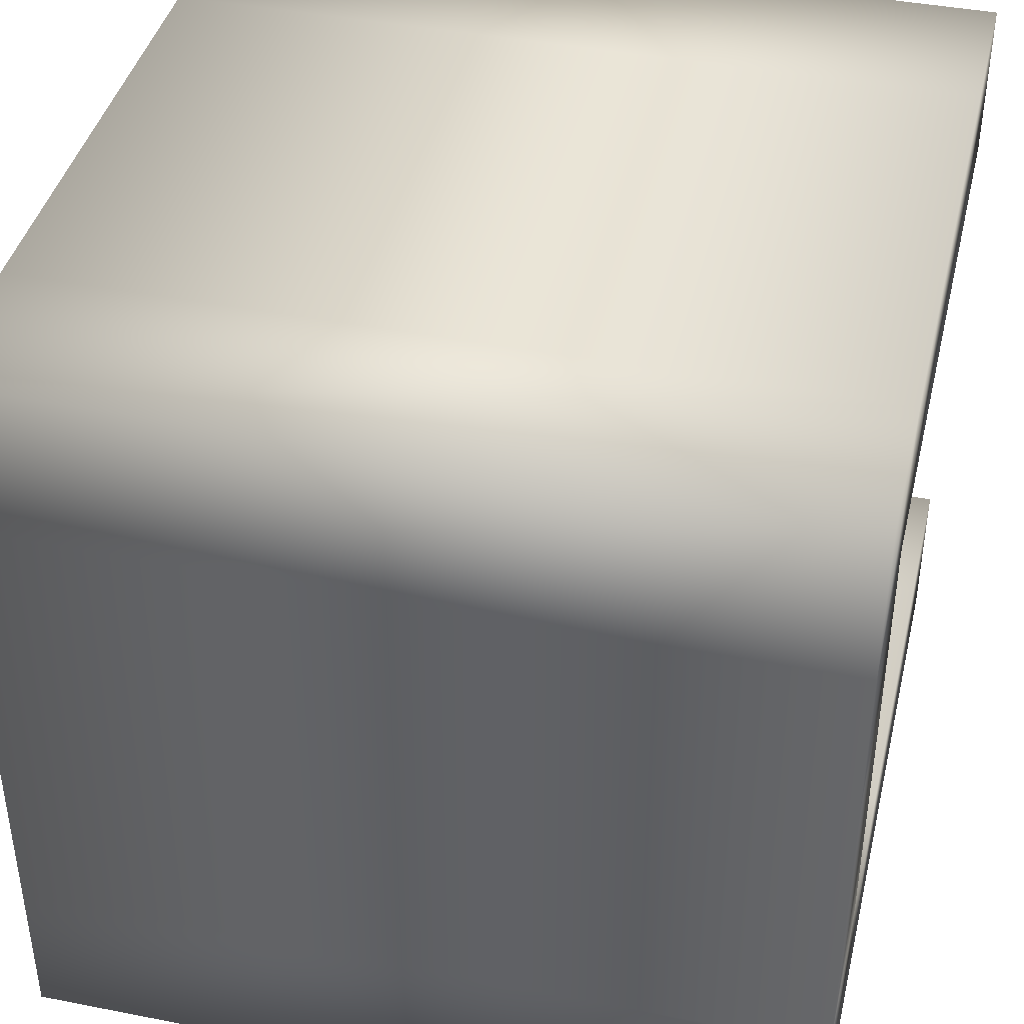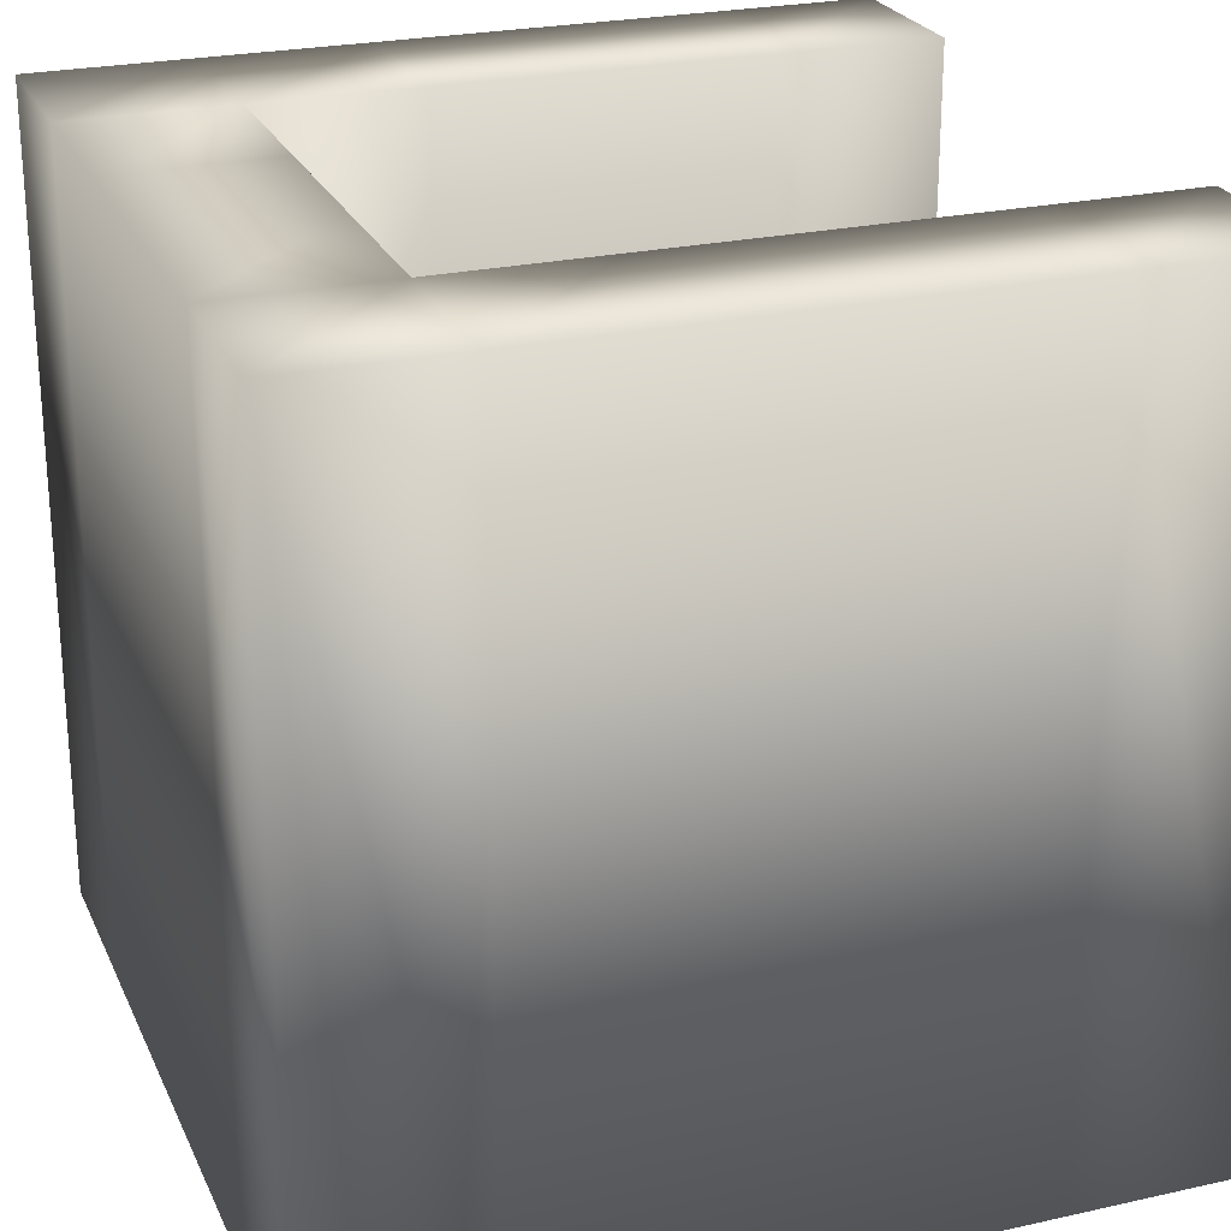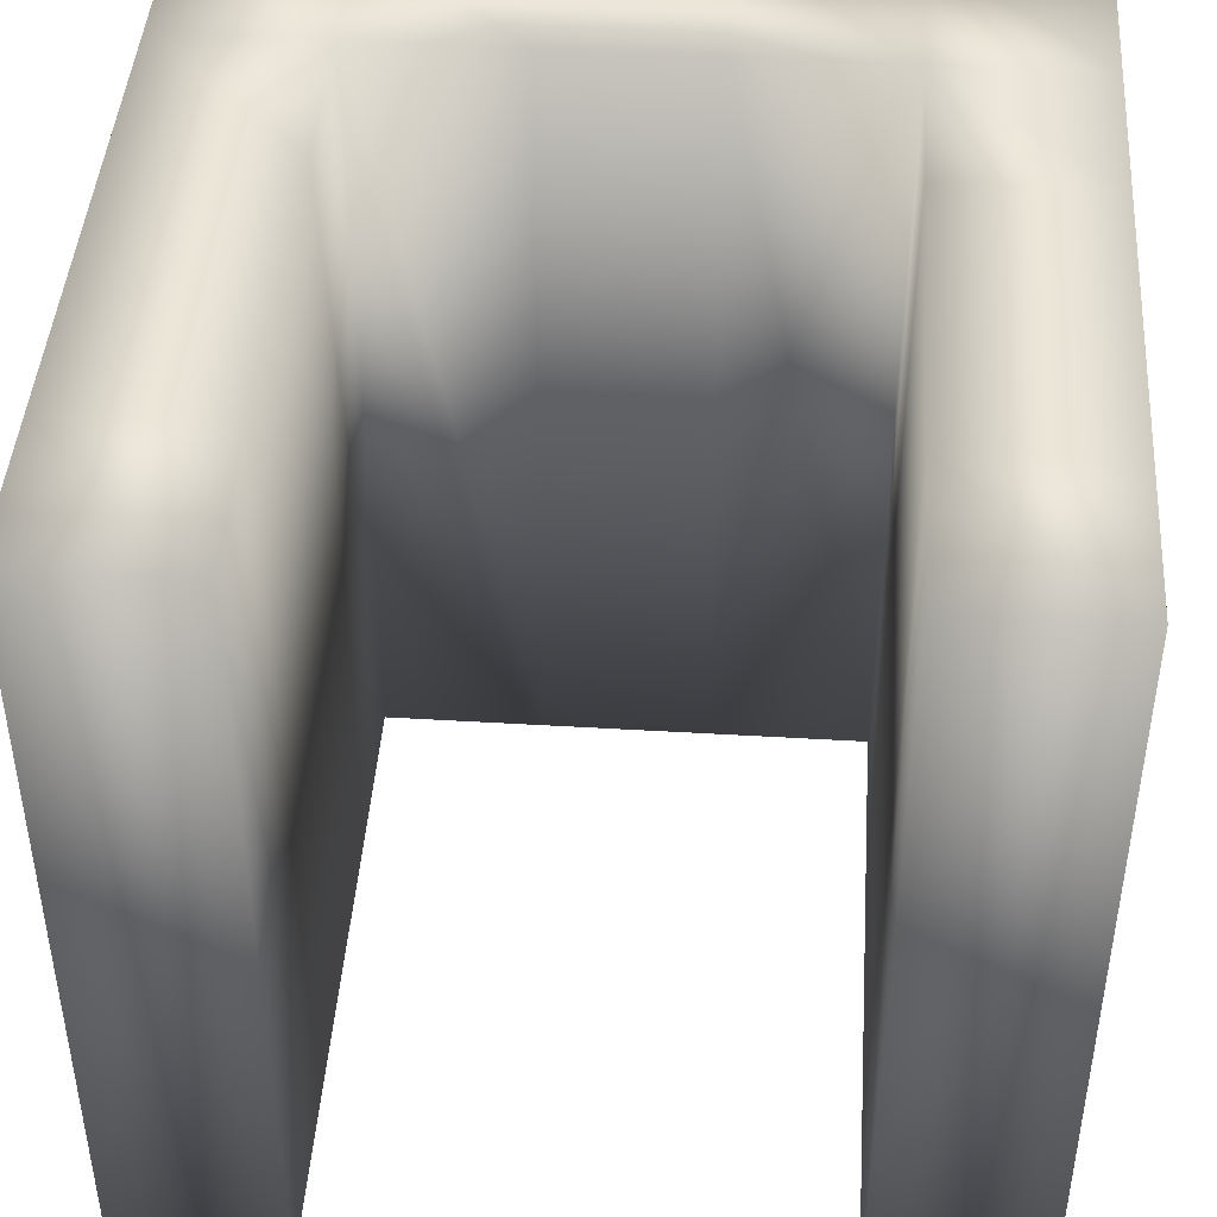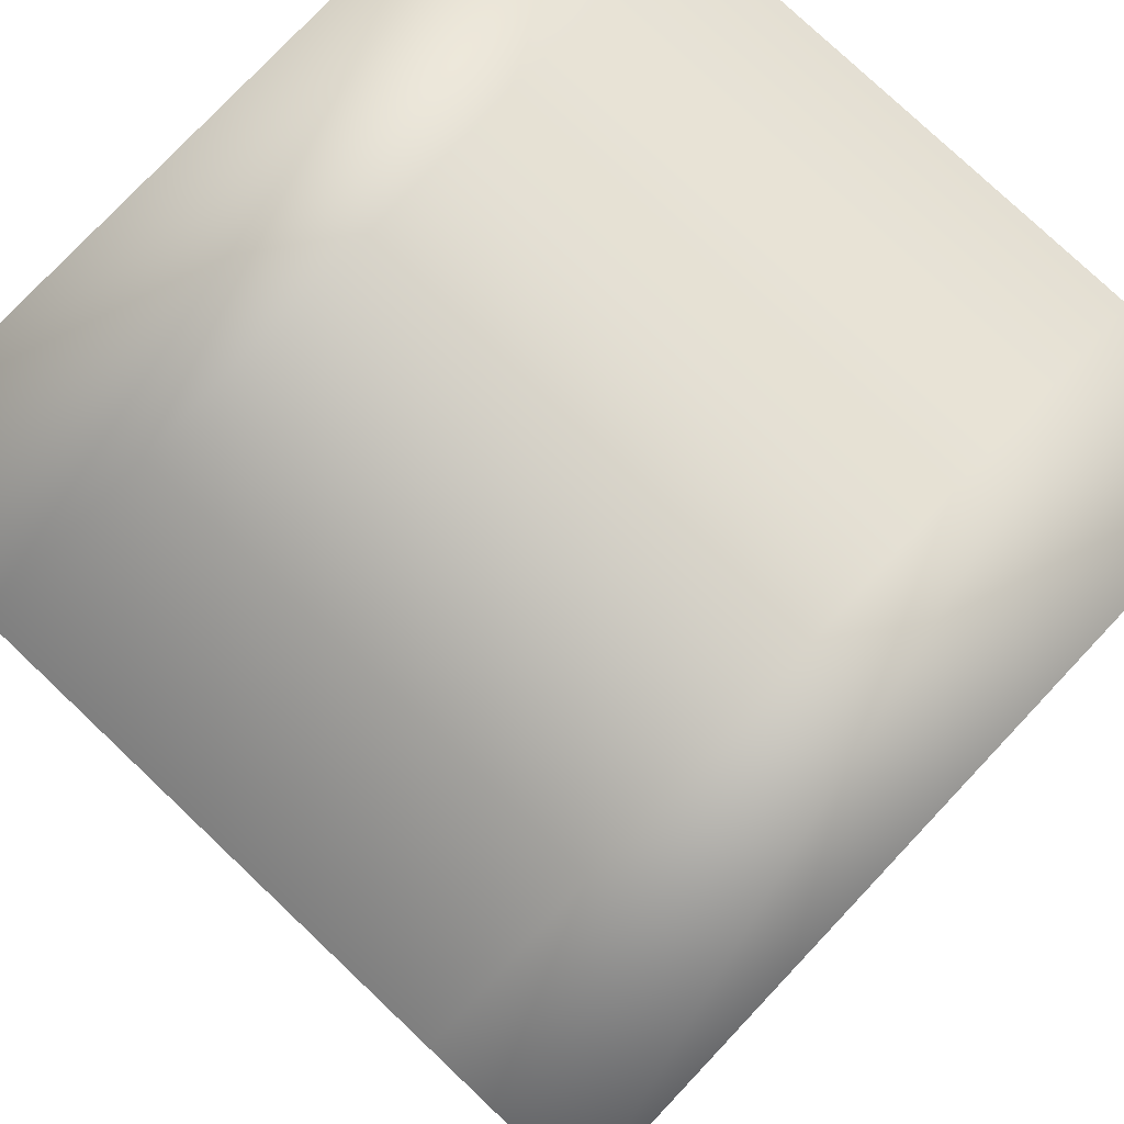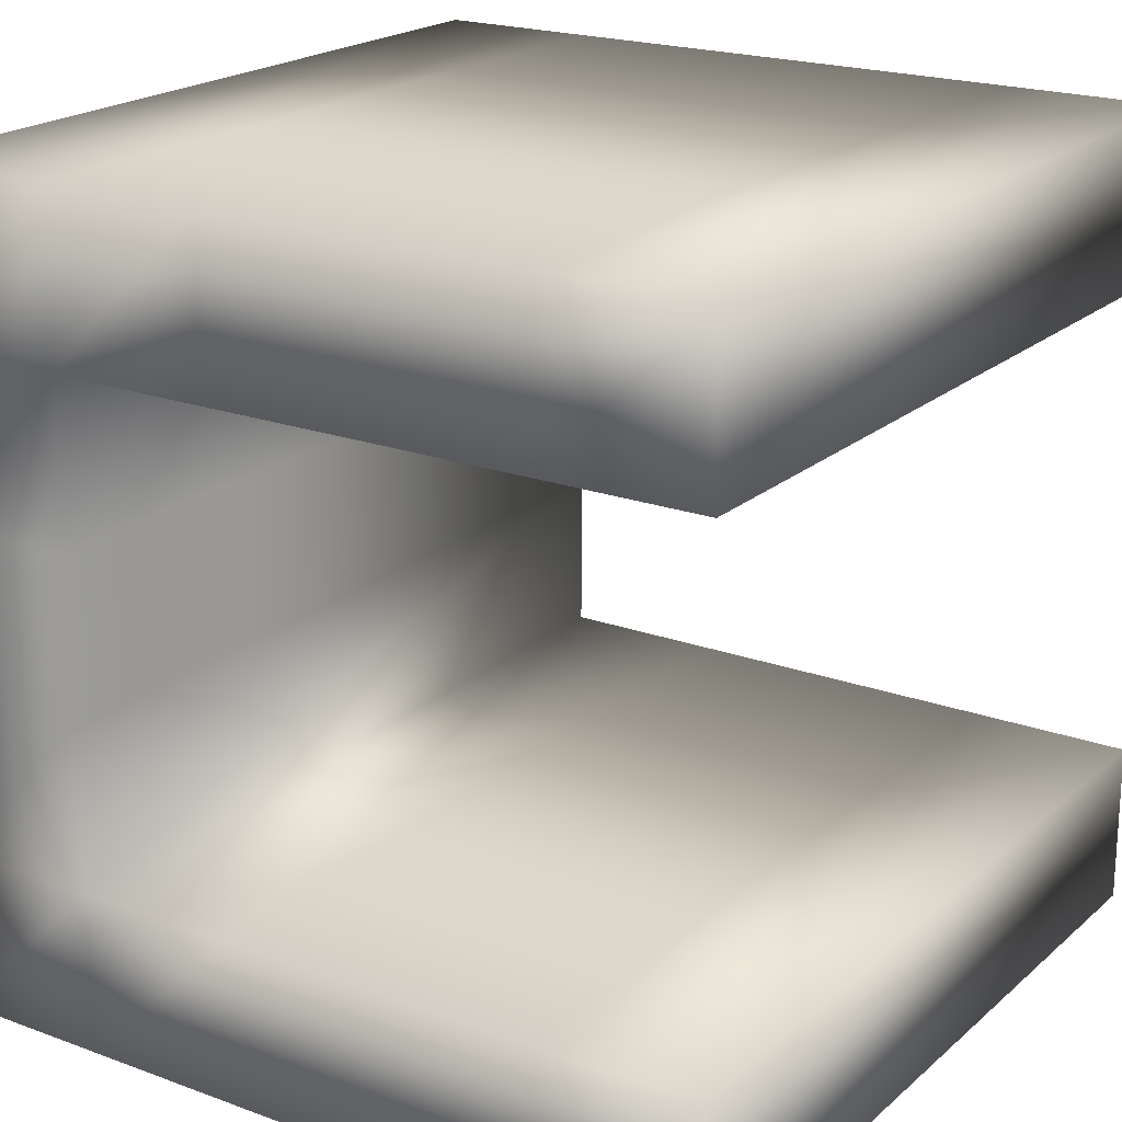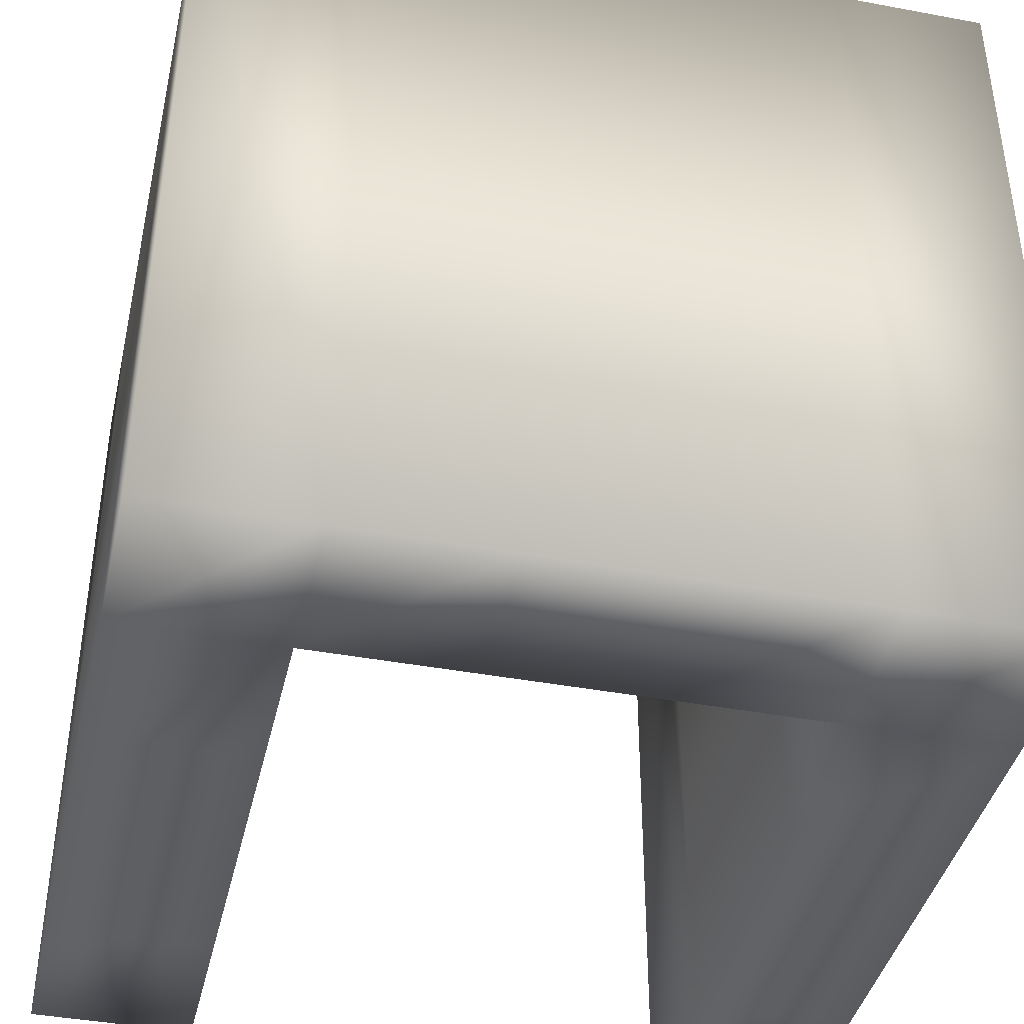
<metadata>
{"format":"obj","ext":"obj","renderer":"f3d","projection":"perspective","resolution":1024,"background":"white","views":[{"elev":41.2,"azim":103.4,"up":"+Z"},{"elev":24.5,"azim":159.9,"up":"+Y"},{"elev":44.2,"azim":-86.0,"up":"+Y"},{"elev":78.4,"azim":43.4,"up":"+Z"},{"elev":20.5,"azim":-146.3,"up":"+Z"},{"elev":-41.1,"azim":77.2,"up":"+Y"}]}
</metadata>
<code>
o Cube.001
v -0.6 -1 0.6
v -0.6 -1 1
v -1 -1 1
v -1 -1 0.6
v -0.6 1 0.6
v -1 1 0.6
v -1 1 1
v -0.6 1 1
v 1 -1 0.6
v 1 1 0.6
v 1 1 1
v 1 -1 1
v -1 -1 -0.6
v -1 1 -0.6
v -1 1 -1
v -1 -1 -1
v -0.6 1 -1
v -0.6 -1 -1
v 1 -1 -1
v 1 1 -1
v 1 1 -0.6
v 1 -1 -0.6
v 1 1 -0.2
v 1 -1 -0.2
v 1 1 0.2
v 1 -1 0.2
v -0.6 1 -0.6
v -0.6 -1 -0.6
v 0.6 -1 0.6
v 0.6 -1 0.2
v 0.6 -1 -0.2
v 0.6 -1 -0.6
v -0.2 -1 -0.6
v -0.2 1 -0.6
v 0.6 -1 -1
v 0.2 -1 -0.6
v 0.2 -1 -1
v -0.2 -1 -1
v 0.6 1 0.2
v 0.6 1 0.6
v 0.2 1 -0.6
v 0.6 1 -0.6
v 0.6 1 -0.2
v 0.2 -1 0.6
v 0.2 1 0.6
v -0.2 -1 0.6
v -0.2 1 0.6
v 0.6 1 -1
v 0.2 1 -1
v -0.2 1 -1
v 0.6 1 1
v 0.6 -1 1
v 0.2 1 1
v 0.2 -1 1
v -0.2 1 1
v -0.2 -1 1
f 1 2 3 4
f 5 6 7 8
f 9 10 11 12
f 2 8 7 3
f 13 14 15 16
f 17 18 16 15
f 3 7 6 4
f 19 20 21 22
f 22 21 23 24
f 24 23 25 26
f 26 25 10 9
f 17 15 14 27
f 18 28 13 16
f 26 9 29 30
f 24 26 30 31
f 22 24 31 32
f 28 27 14 13
f 33 34 27 28
f 19 22 32 35
f 35 32 36 37
f 37 36 33 38
f 38 33 28 18
f 25 39 40 10
f 36 41 34 33
f 32 42 41 36
f 31 43 42 32
f 23 43 39 25
f 30 39 43 31
f 29 40 39 30
f 44 45 40 29
f 21 42 43 23
f 46 47 45 44
f 1 5 47 46
f 4 6 5 1
f 20 48 42 21
f 48 49 41 42
f 49 50 34 41
f 50 17 27 34
f 20 19 35 48
f 48 35 37 49
f 49 37 38 50
f 50 38 18 17
f 12 11 51 52
f 52 51 53 54
f 54 53 55 56
f 56 55 8 2
f 10 40 51 11
f 40 45 53 51
f 45 47 55 53
f 47 5 8 55
f 9 12 52 29
f 29 52 54 44
f 44 54 56 46
f 46 56 2 1

</code>
